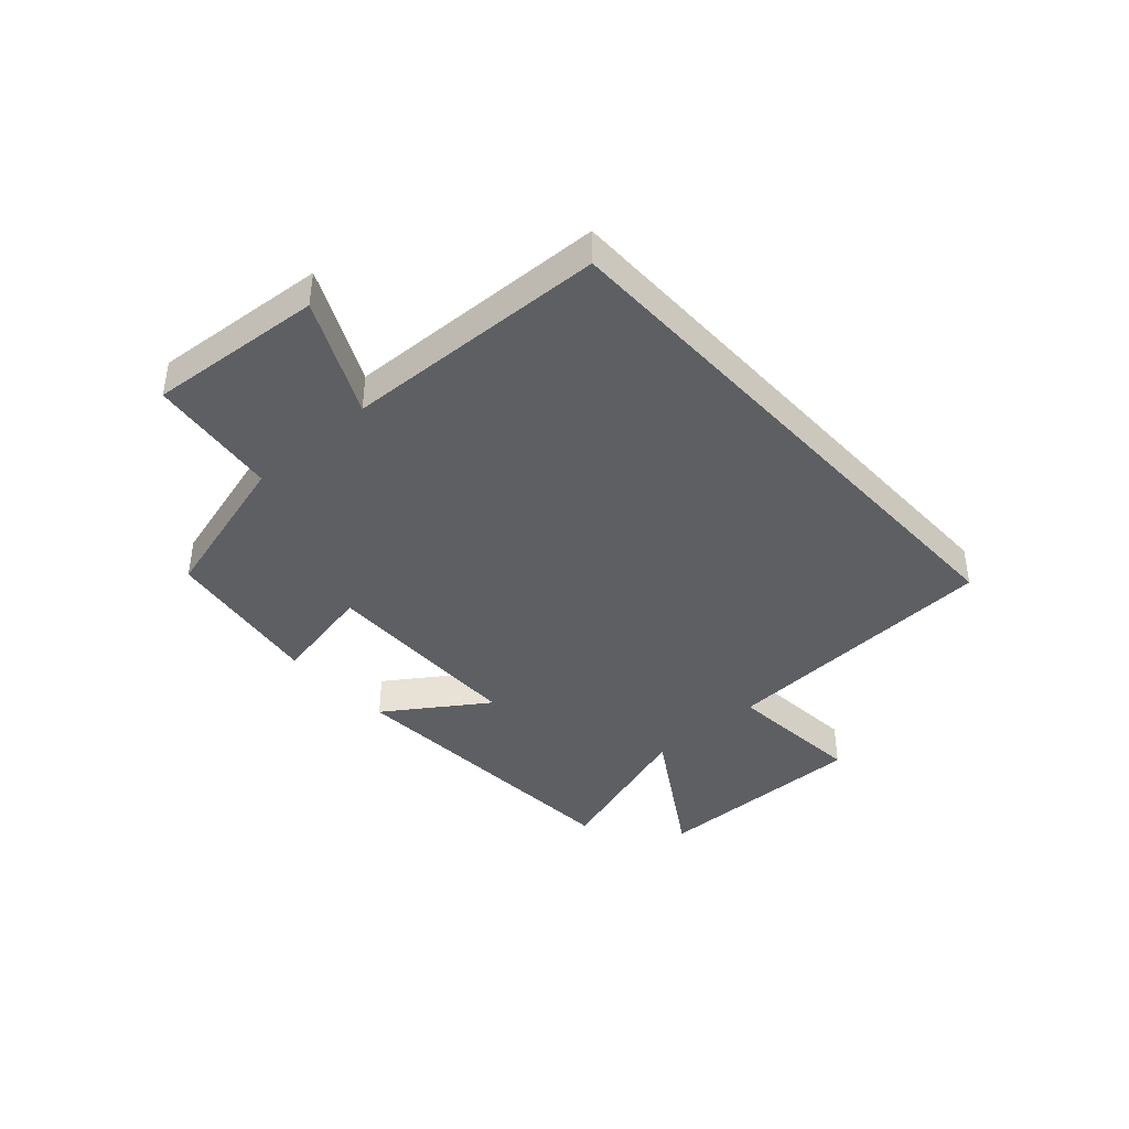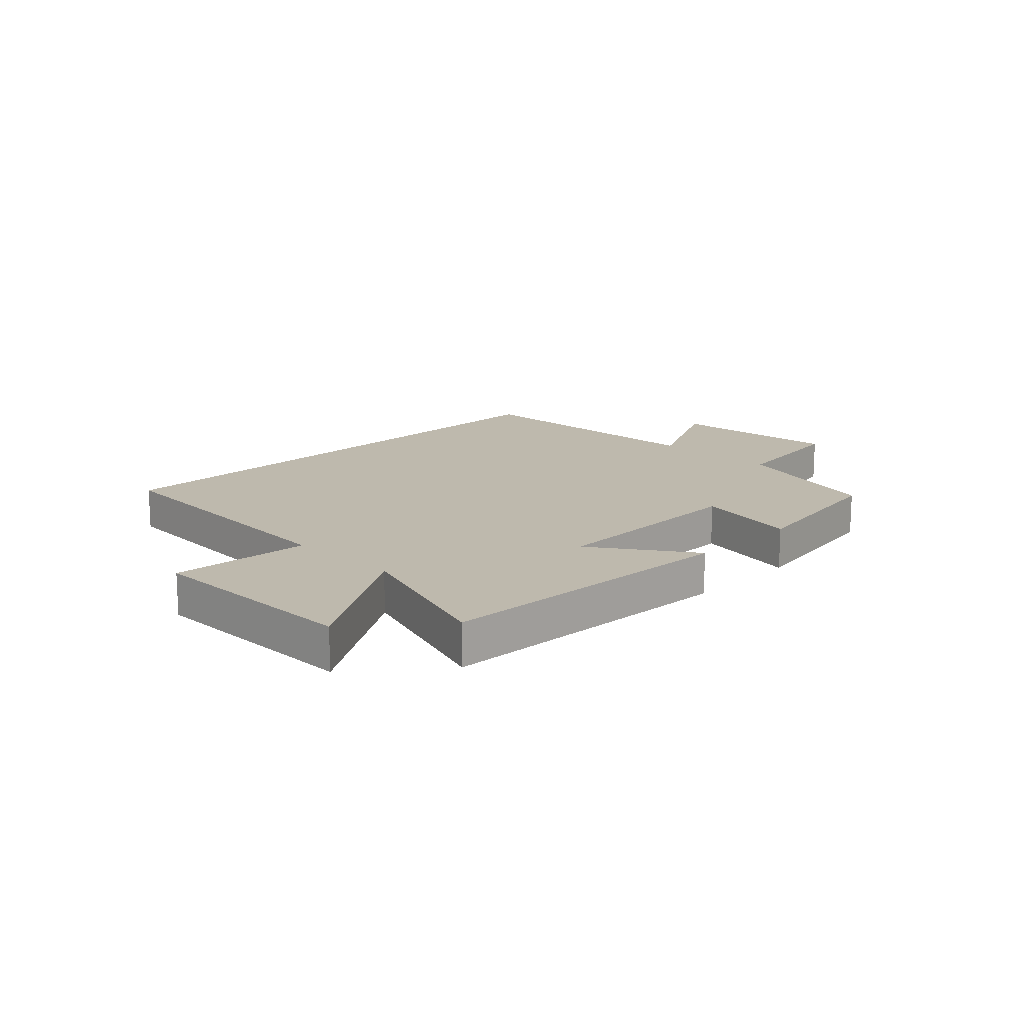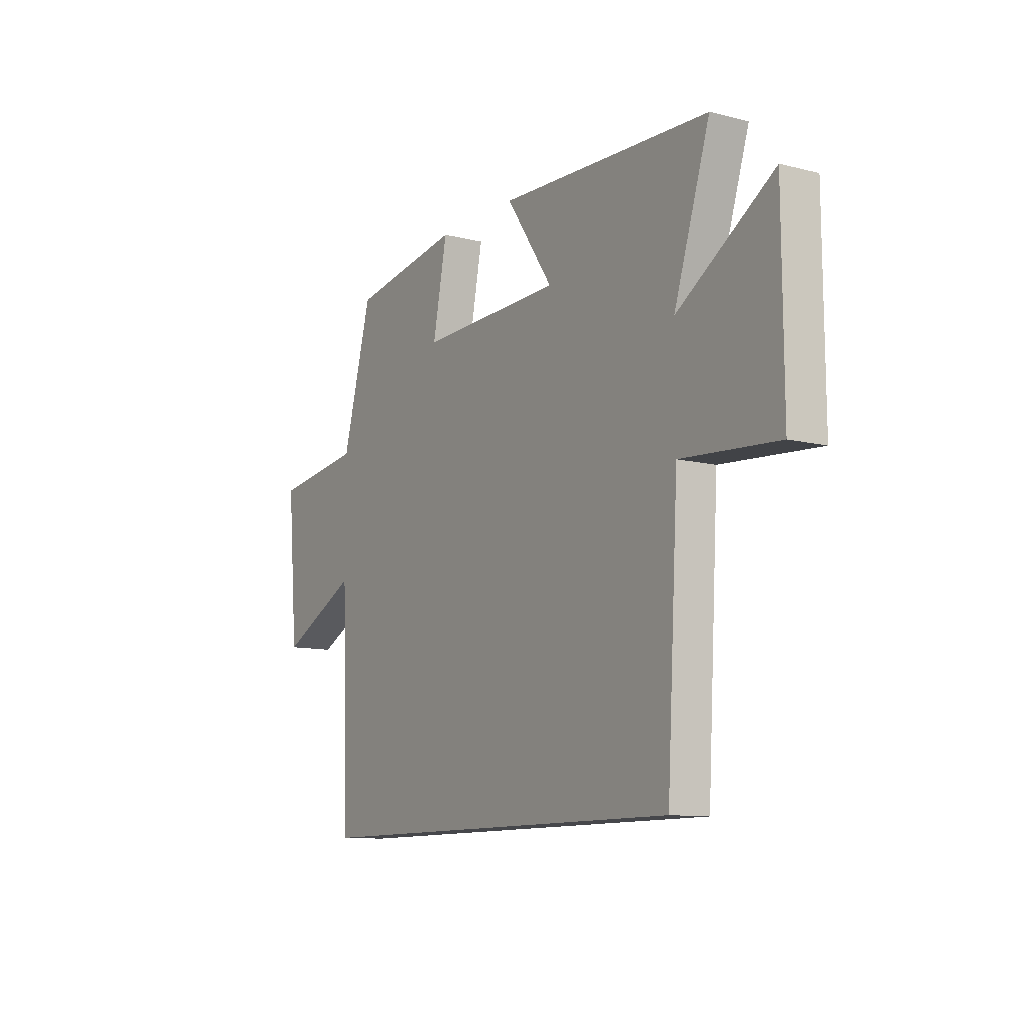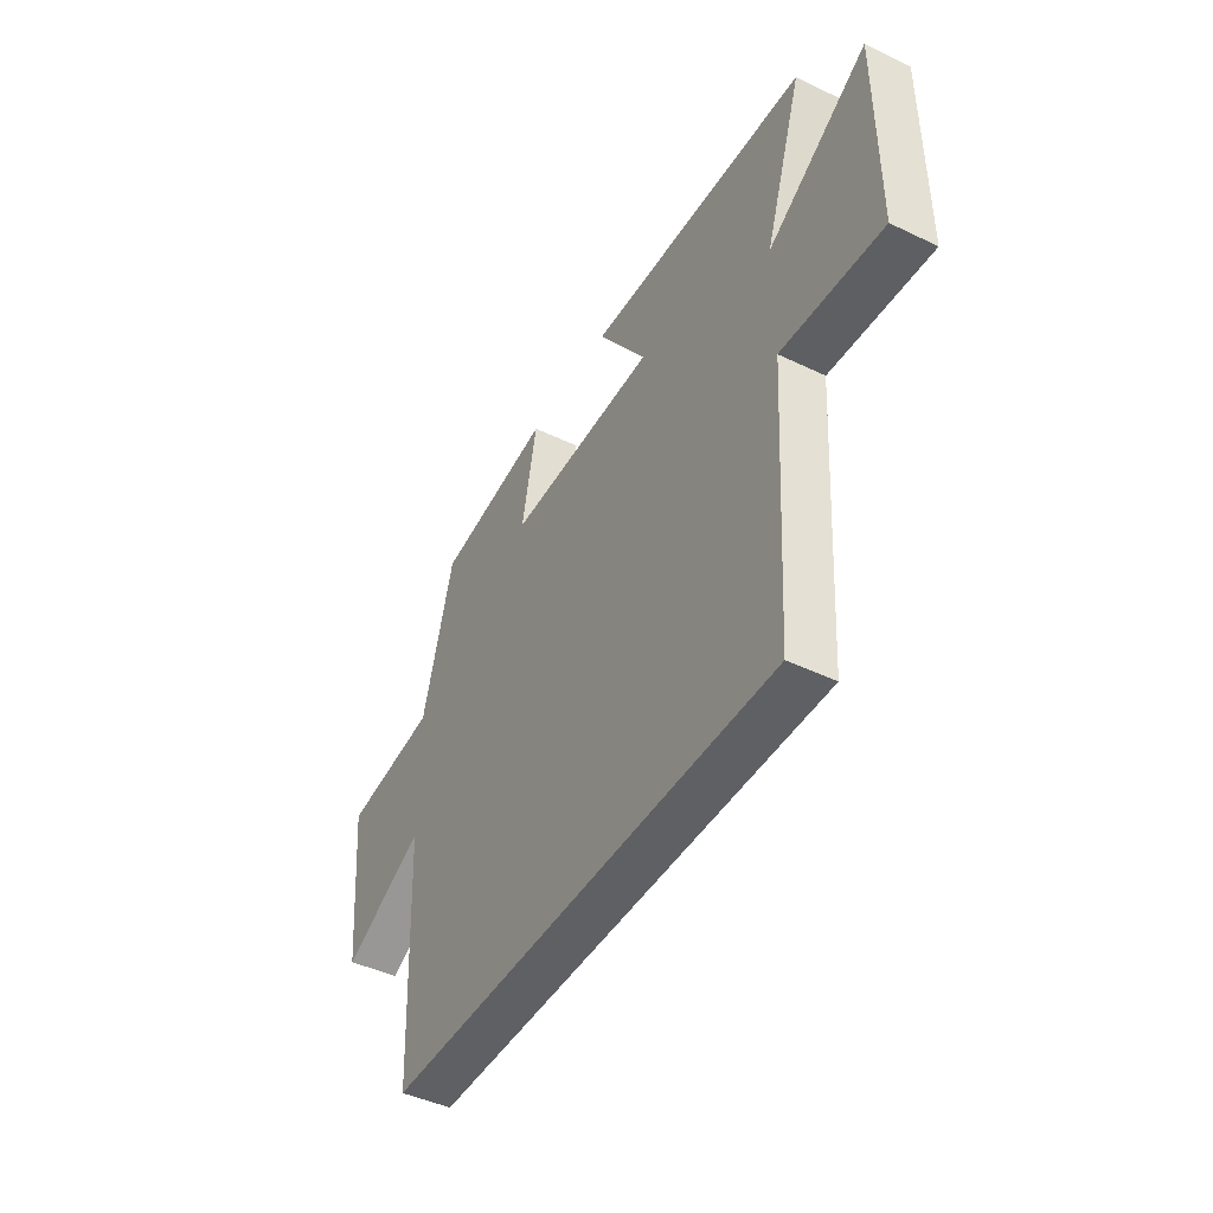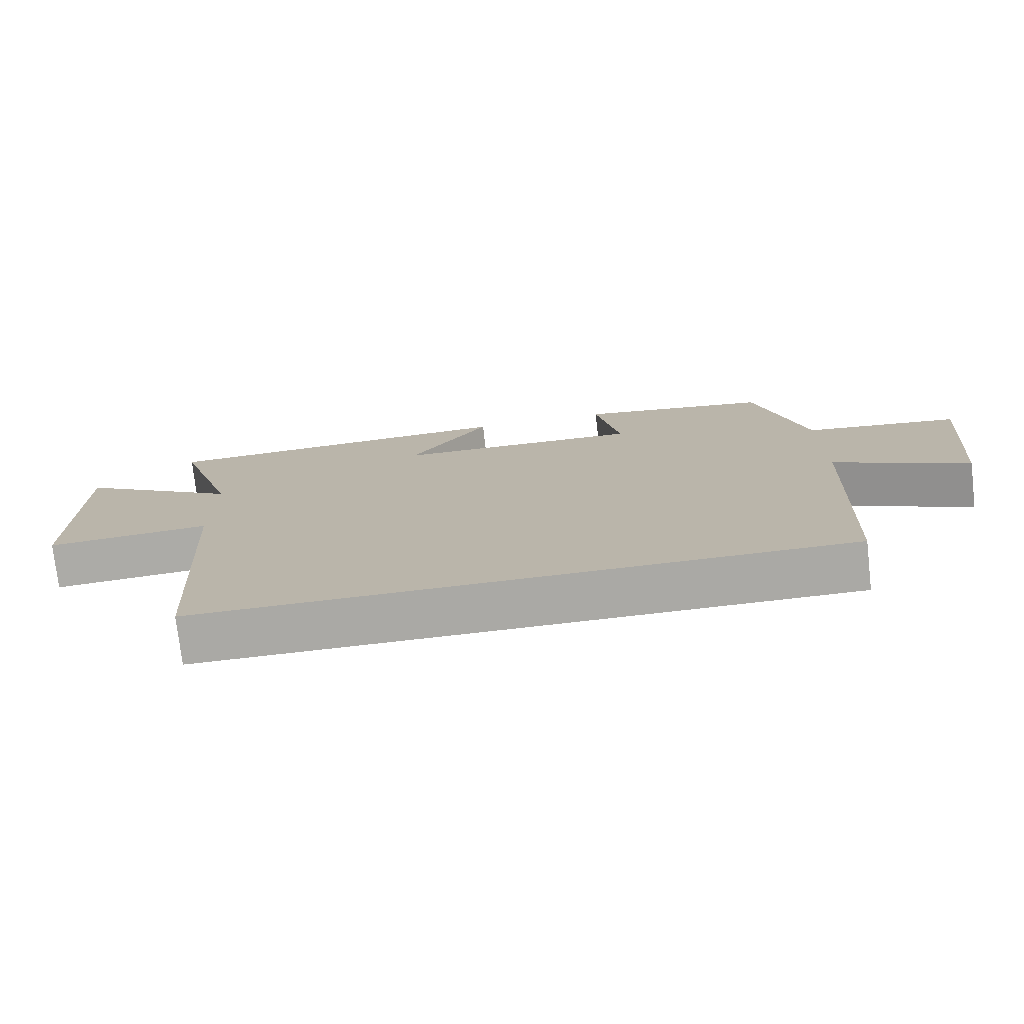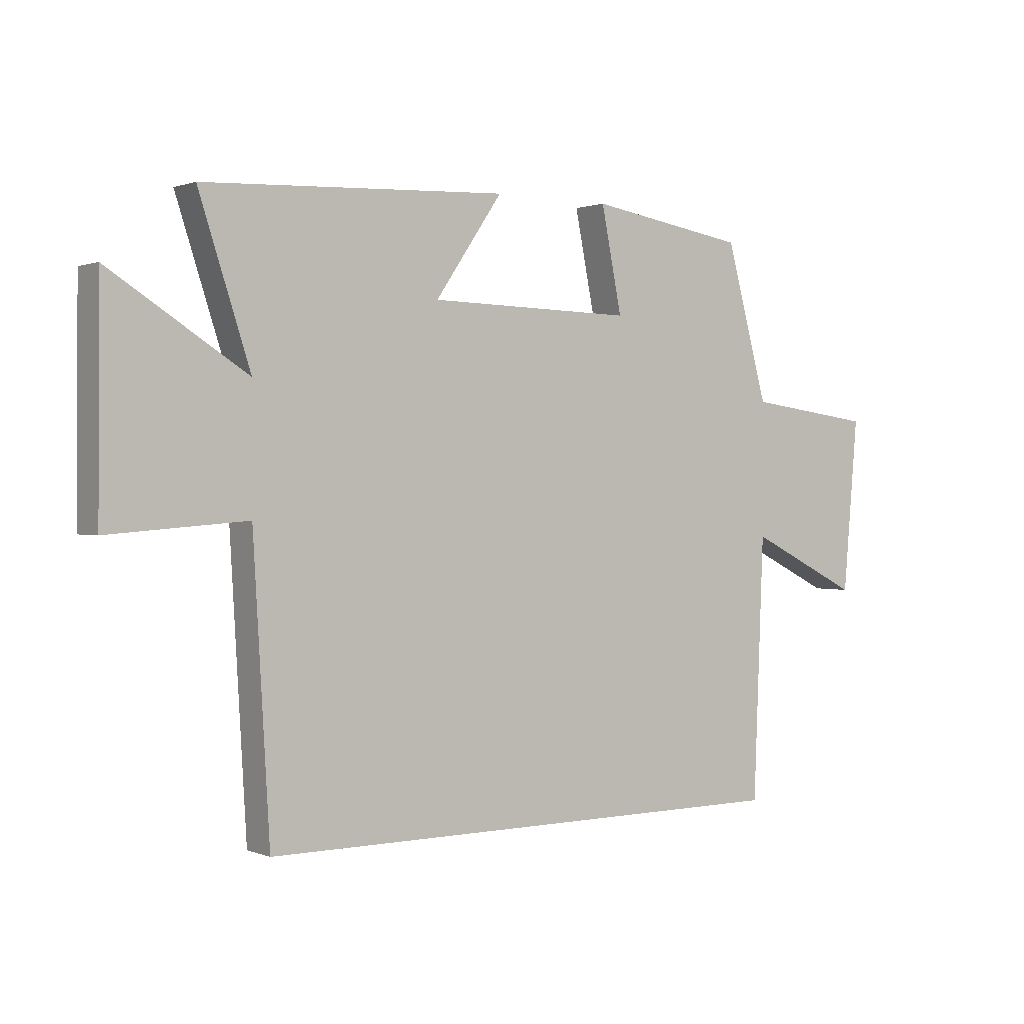
<metadata>
{"format":"obj","ext":"obj","renderer":"f3d","projection":"perspective","resolution":1024,"background":"white","views":[{"elev":-40.4,"azim":132.3,"up":"+Y"},{"elev":15.2,"azim":-45.1,"up":"+Y"},{"elev":-10.8,"azim":-121.9,"up":"+Z"},{"elev":-44.8,"azim":-119.2,"up":"+Z"},{"elev":-75.3,"azim":6.5,"up":"+Z"},{"elev":0.8,"azim":-36.0,"up":"+Z"}]}
</metadata>
<code>
v -0.471 0.07 -0.5
v -0.5 0.07 -0.008
v -0.742 0.07 -0.026
v -0.74 0.07 0.352
v -0.5 0.07 0.2
v -0.59 0.07 0.475
v -0.058 0.07 0.5
v -0.176 0.07 0.328
v 0.184 0.07 0.32
v 0.148 0.07 0.5
v 0.426 0.07 0.455
v 0.5 0.07 0.186
v 0.724 0.07 0.156
v 0.698 0.07 -0.144
v 0.5 0.07 -0.046
v 0.482 0.07 -0.5
v -0.471 0 -0.5
v -0.5 0 -0.008
v -0.742 0 -0.026
v -0.74 0 0.352
v -0.5 0 0.2
v -0.59 0 0.475
v -0.058 0 0.5
v -0.176 0 0.328
v 0.184 0 0.32
v 0.148 0 0.5
v 0.426 0 0.455
v 0.5 0 0.186
v 0.724 0 0.156
v 0.698 0 -0.144
v 0.5 0 -0.046
v 0.482 0 -0.5
f 15 16 1 2
f 12 13 14 15
f 12 15 2
f 9 10 11 12
f 8 9 12 2
f 5 6 7 8
f 5 8 2 3
f 3 4 5
f 18 17 32 31
f 31 30 29 28
f 18 31 28
f 28 27 26 25
f 18 28 25 24
f 24 23 22 21
f 19 18 24 21
f 21 20 19
f 1 17 18 2
f 2 18 19 3
f 3 19 20 4
f 4 20 21 5
f 5 21 22 6
f 6 22 23 7
f 7 23 24 8
f 8 24 25 9
f 9 25 26 10
f 10 26 27 11
f 11 27 28 12
f 12 28 29 13
f 13 29 30 14
f 14 30 31 15
f 15 31 32 16
f 16 32 17 1

</code>
